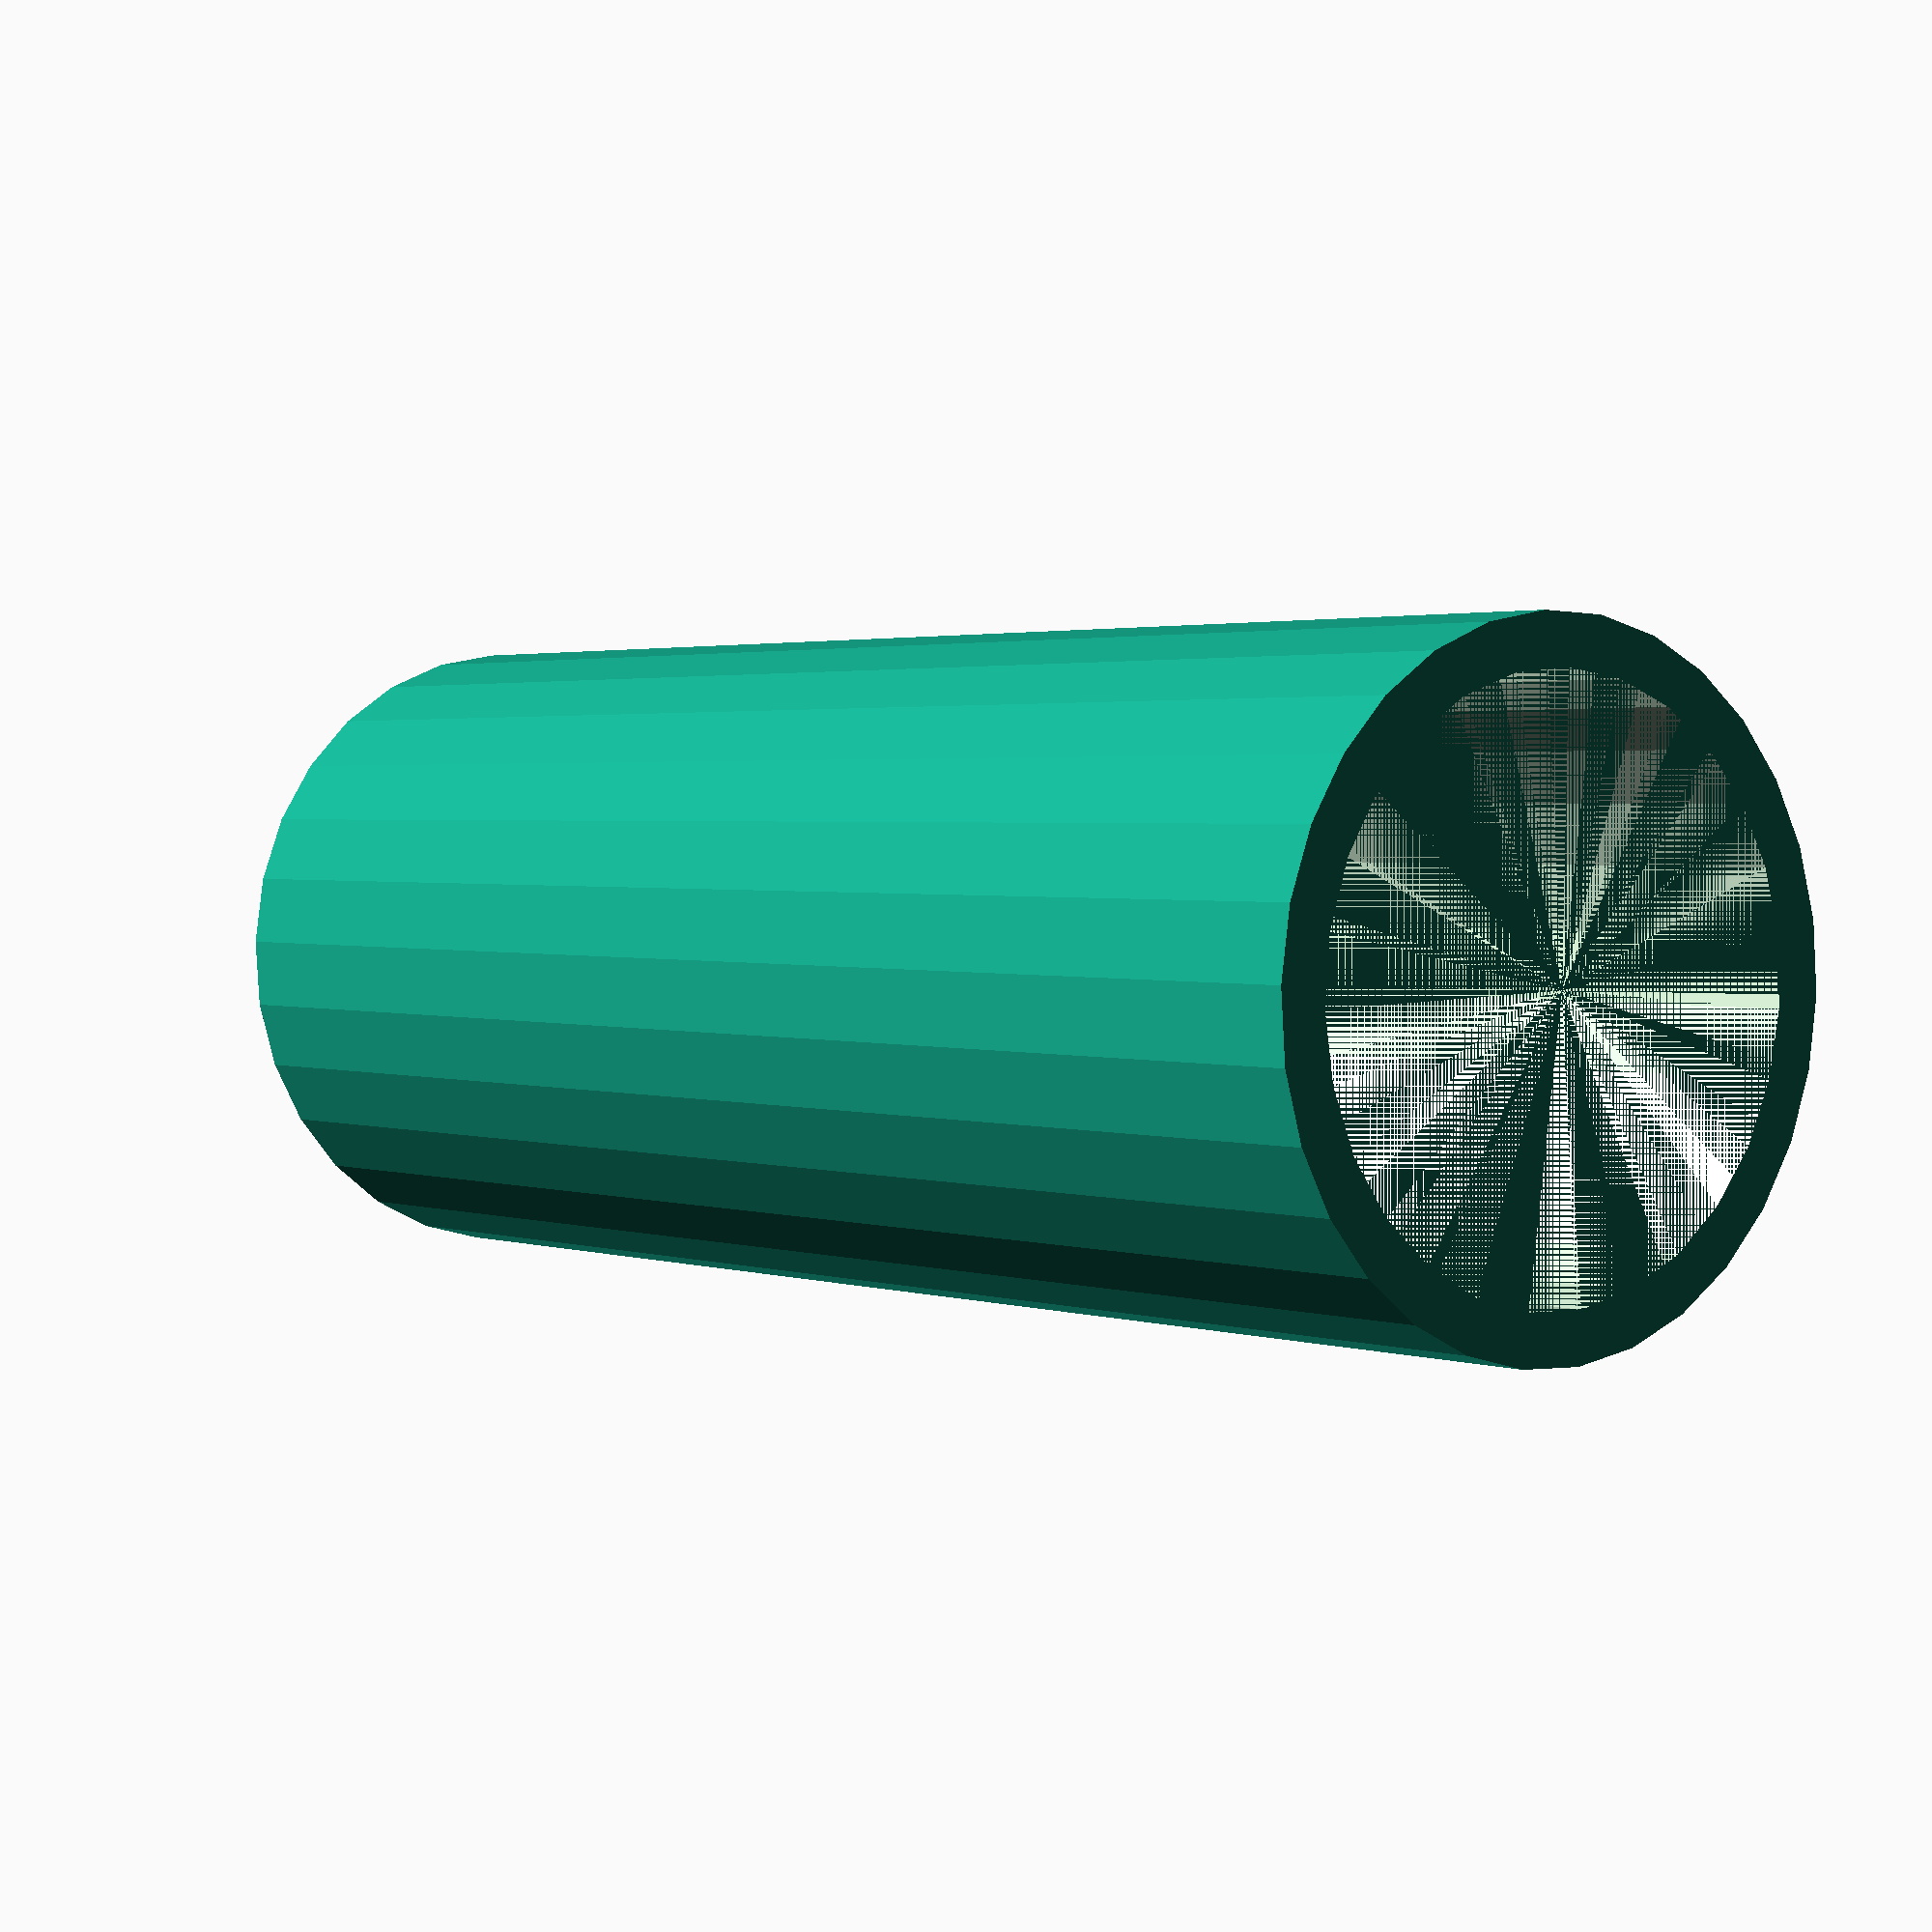
<openscad>
module tube(outer_dia, inner_dia, height) {
    difference() {
        cylinder(d=outer_dia, h=height);
        cylinder(d=inner_dia, h=height);
    }
}

tube(20, 17, 50);

</openscad>
<views>
elev=358.1 azim=201.9 roll=141.2 proj=p view=solid
</views>
